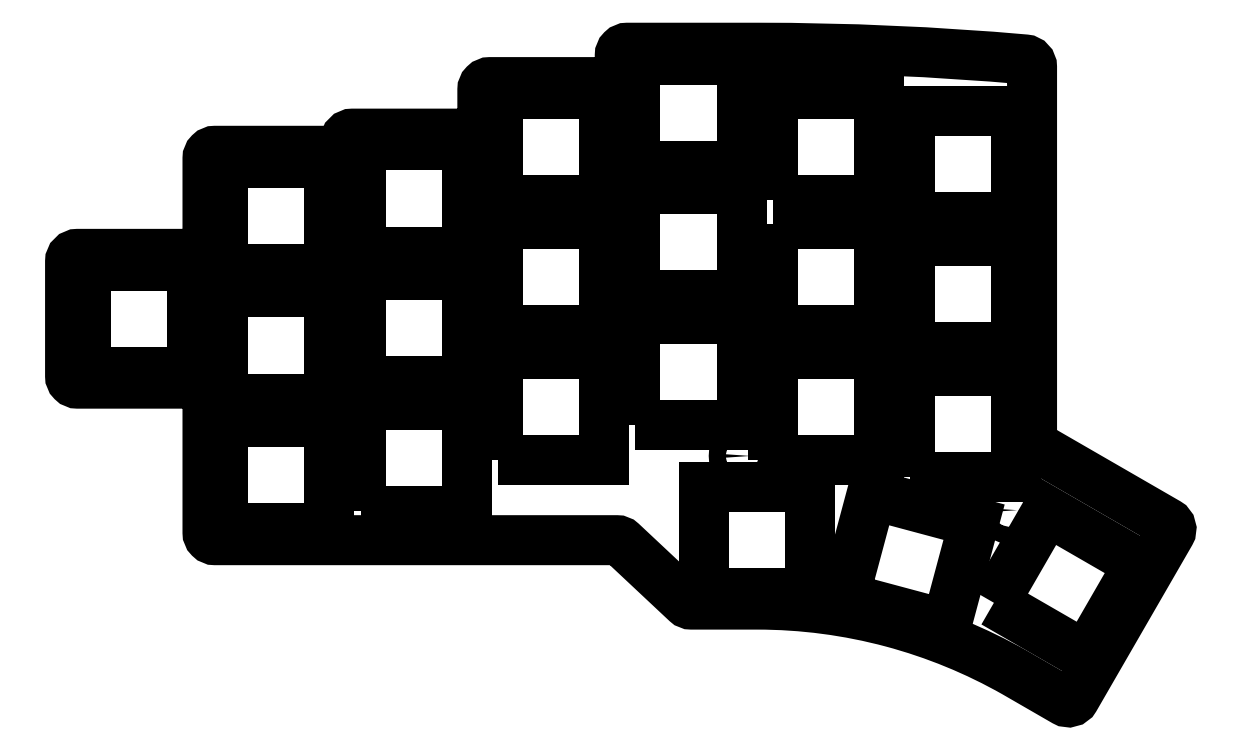
<metadata>
{"format":"dxf","ext":"dxf","renderer":"ezdxf+matplotlib","layout":"modelspace","background":"white","min_lineweight":24,"dpi":150}
</metadata>
<code>
0
SECTION
2
ENTITIES
0
LWPOLYLINE
8
0
90
4
70
1
43
0
10
2.05
20
-32.45
10
15.95
20
-32.45
10
15.95
20
-18.55
10
2.05
20
-18.55
0
LWPOLYLINE
8
0
90
4
70
1
43
0
10
74.05
20
-40.45
10
87.95
20
-40.45
10
87.95
20
-26.55
10
74.05
20
-26.55
0
LWPOLYLINE
8
0
90
4
70
1
43
0
10
92.05
20
-8.7
10
105.9
20
-8.7
10
105.9
20
5.2
10
92.05
20
5.2
0
LWPOLYLINE
8
0
90
4
70
1
43
0
10
74.05
20
-9.55
10
74.05
20
-23.45
10
87.95
20
-23.45
10
87.95
20
-9.55
0
LWPOLYLINE
8
0
90
4
70
1
43
0
10
92.05
20
-42.7
10
105.9
20
-42.7
10
105.9
20
-28.8
10
92.05
20
-28.8
0
LWPOLYLINE
8
0
90
4
70
1
43
0
10
20.05
20
-47.2
10
33.95
20
-47.2
10
33.95
20
-33.3
10
20.05
20
-33.3
0
LWPOLYLINE
8
0
90
4
70
1
43
0
10
103
20
-59.2
10
115
20
-66.15
10
122
20
-54.11
10
110
20
-47.16
0
LWPOLYLINE
8
0
90
4
70
1
43
0
10
65.05
20
-57.89
10
78.95
20
-57.89
10
78.95
20
-43.99
10
65.05
20
-43.99
0
LWPOLYLINE
8
0
90
4
70
1
43
0
10
38.05
20
-23.45
10
51.95
20
-23.45
10
51.95
20
-9.55
10
38.05
20
-9.55
0
LWPOLYLINE
8
0
90
4
70
1
43
0
10
2.05
20
-49.45
10
15.95
20
-49.45
10
15.95
20
-35.55
10
2.05
20
-35.55
0
LWPOLYLINE
8
0
90
4
70
1
43
0
10
38.05
20
-40.45
10
51.95
20
-40.45
10
51.95
20
-26.55
10
38.05
20
-26.55
0
LWPOLYLINE
8
0
90
4
70
1
43
0
10
56.05
20
-18.95
10
69.95
20
-18.95
10
69.95
20
-5.05
10
56.05
20
-5.05
0
LWPOLYLINE
8
0
90
4
70
1
43
0
10
74.05
20
-6.45
10
87.95
20
-6.45
10
87.95
20
7.45
10
74.05
20
7.45
0
LWPOLYLINE
8
0
90
4
70
1
43
0
10
2.05
20
-15.45
10
15.95
20
-15.45
10
15.95
20
-1.55
10
2.05
20
-1.55
0
LWPOLYLINE
8
0
90
4
70
1
43
0
10
-15.95
20
-28.95
10
-2.05
20
-28.95
10
-2.05
20
-15.05
10
-15.95
20
-15.05
0
LWPOLYLINE
8
0
90
4
70
1
43
0
10
56.05
20
-35.95
10
69.95
20
-35.95
10
69.95
20
-22.05
10
56.05
20
-22.05
0
LWPOLYLINE
8
0
90
4
70
1
43
0
10
92.05
20
-25.7
10
105.9
20
-25.7
10
105.9
20
-11.8
10
92.05
20
-11.8
0
LWPOLYLINE
8
0
90
4
70
1
43
0
10
20.05
20
-30.2
10
33.95
20
-30.2
10
33.95
20
-16.3
10
20.05
20
-16.3
0
LWPOLYLINE
8
0
90
4
70
1
43
0
10
38.05
20
-6.45
10
51.95
20
-6.45
10
51.95
20
7.45
10
38.05
20
7.45
0
LWPOLYLINE
8
0
90
4
70
1
43
0
10
56.05
20
-1.95
10
69.95
20
-1.95
10
69.95
20
11.95
10
56.05
20
11.95
0
LWPOLYLINE
8
0
90
4
70
1
43
0
10
20.05
20
-13.2
10
33.95
20
-13.2
10
33.95
20
0.7
10
20.05
20
0.7
0
LWPOLYLINE
8
0
90
4
70
1
43
0
10
83.38
20
-58.47
10
96.81
20
-62.07
10
100.4
20
-48.64
10
86.98
20
-45.05
0
LWPOLYLINE
8
0
90
40
70
1
43
0
10
54
20
10
10
54
20
12.5
42
-0.4142
10
55
20
13.5
10
72
20
13.5
42
-0.02184
10
107.1
20
11.97
42
-0.3889
10
108
20
10.97
10
108
20
-37.89
42
0.2679
10
108.5
20
-38.76
10
125.7
20
-48.71
42
-0.4142
10
126.1
20
-50.08
10
113.6
20
-71.73
42
-0.4142
10
112.2
20
-72.1
10
105.7
20
-68.35
42
0.06365
10
89.69
20
-61.77
42
0.06554
10
72
20
-59.44
10
63.4
20
-59.44
42
-0.1906
10
62.71
20
-59.17
10
54.29
20
-51.27
42
0.1906
10
53.6
20
-51
10
1
20
-51
42
-0.4142
10
-1.776e-14
20
-50
10
-1.11e-15
20
-31.5
42
0.4142
10
-1
20
-30.5
10
-17
20
-30.5
42
-0.4142
10
-18
20
-29.5
10
-18
20
-14.5
42
-0.4142
10
-17
20
-13.5
10
-1
20
-13.5
42
0.4142
10
0
20
-12.5
10
-2.776e-16
20
-1
42
-0.4142
10
1
20
0
10
17
20
-1.527e-15
42
0.4142
10
18
20
1
10
18
20
1.25
42
-0.4142
10
19
20
2.25
10
35
20
2.25
42
0.4142
10
36
20
3.25
10
36
20
8
42
-0.4142
10
37
20
9
10
53
20
9
42
0.4142
0
CIRCLE
8
0
10
70.03
20
-39.97
30
0
40
1.1
210
0
220
0
230
1
0
CIRCLE
8
0
10
105
20
-47.07
30
0
40
1.1
210
0
220
0
230
1
0
CIRCLE
8
0
10
17.71
20
-34
30
0
40
1.1
210
0
220
0
230
1
0
CIRCLE
8
0
10
90.29
20
-10.25
30
0
40
1.1
210
0
220
0
230
1
0
CIRCLE
8
0
10
17.71
20
-17
30
0
40
1.1
210
0
220
0
230
1
0
ENDSEC
0
EOF

</code>
